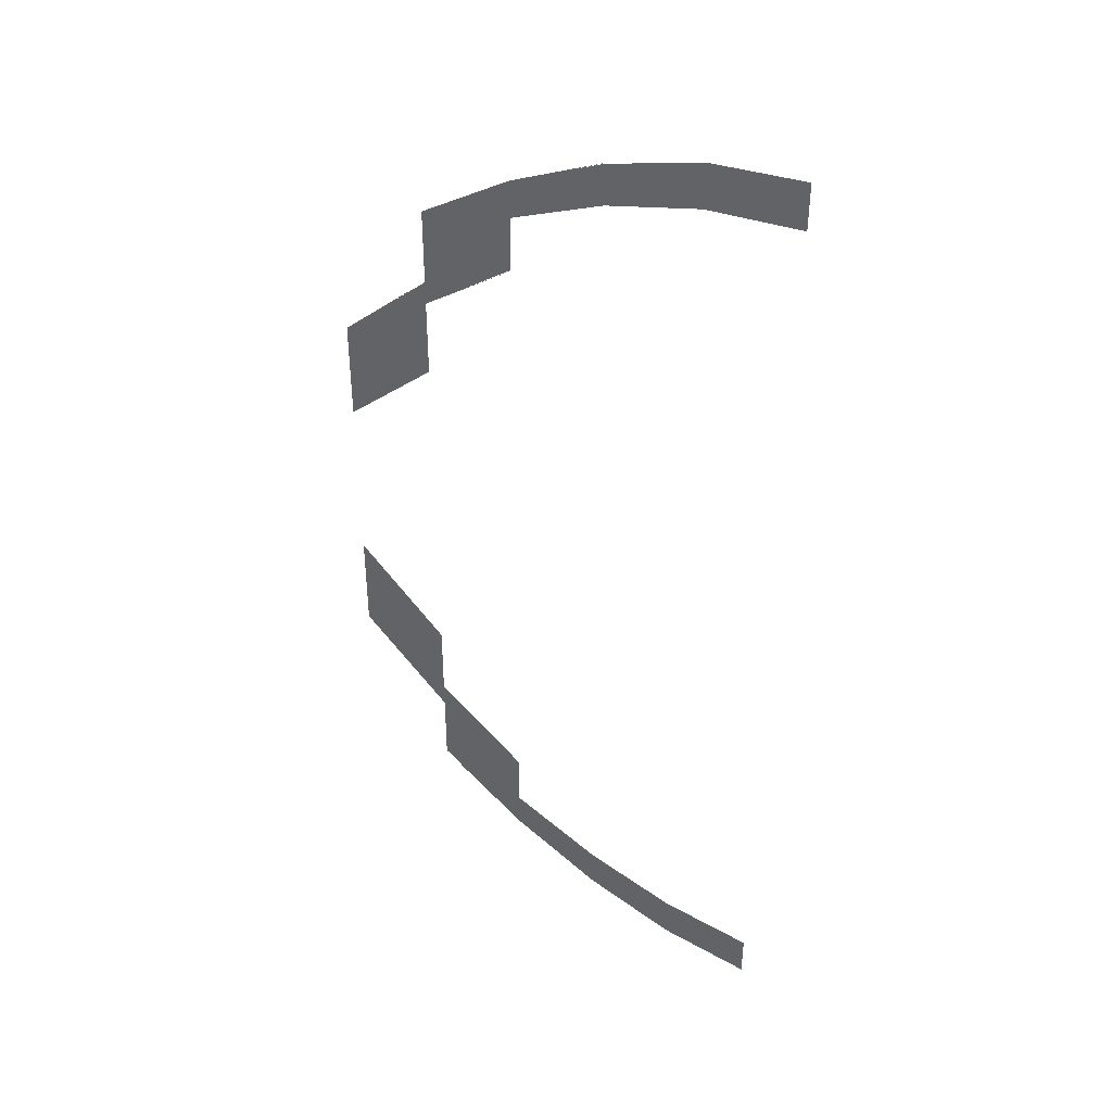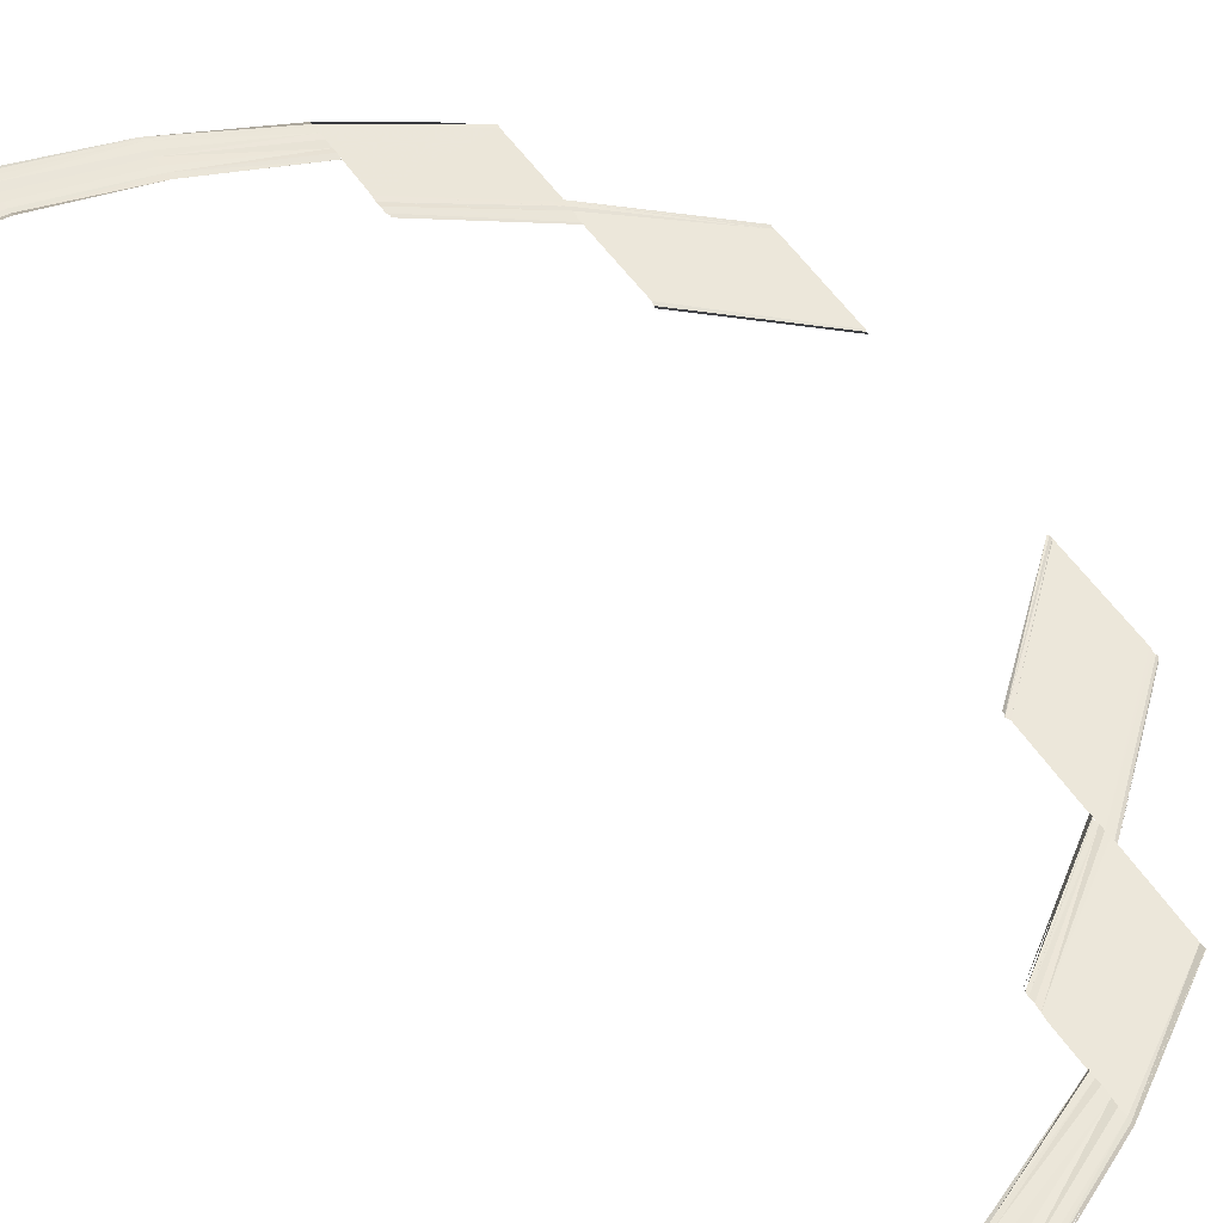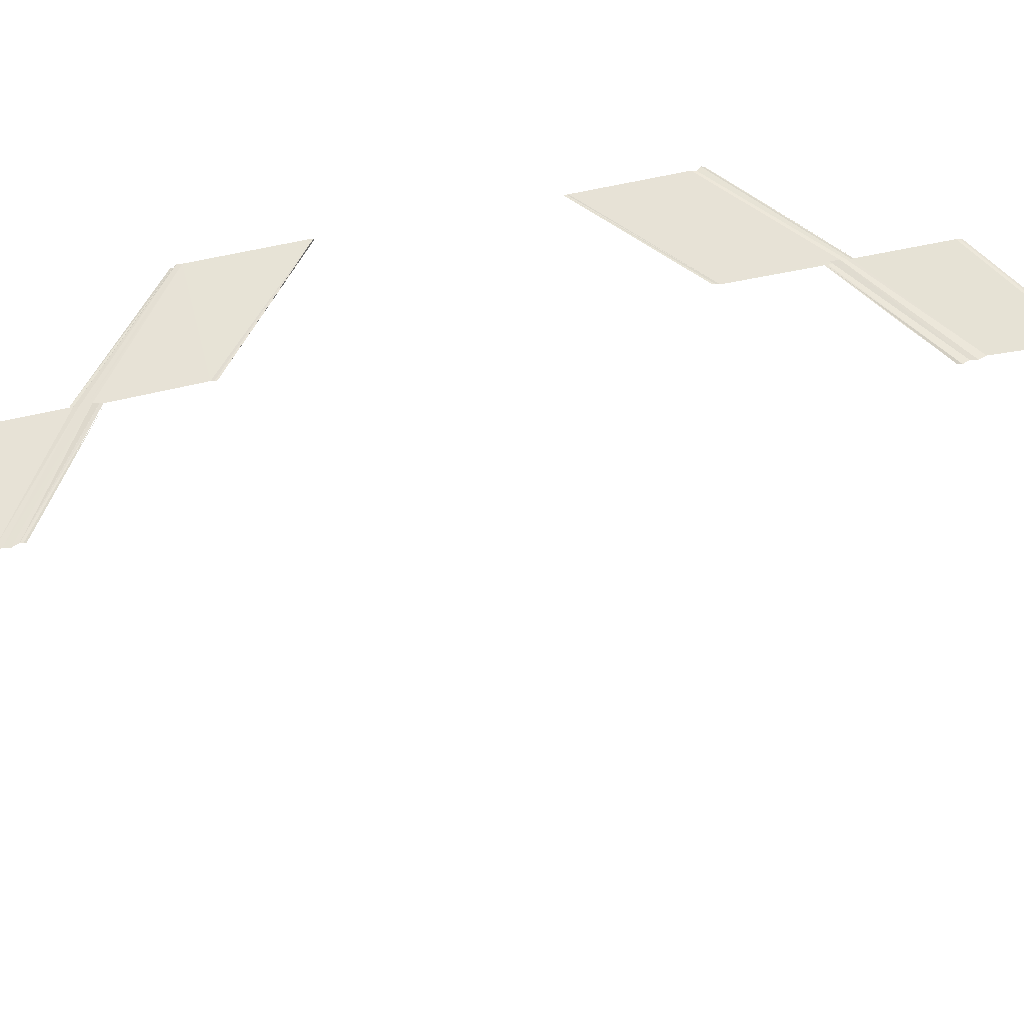
<metadata>
{"format":"obj","ext":"obj","renderer":"f3d","projection":"perspective","resolution":1024,"background":"white","views":[{"elev":40.8,"azim":-149.7,"up":"+Z"},{"elev":53.9,"azim":-32.9,"up":"+Y"},{"elev":63.2,"azim":-102.4,"up":"+Y"}]}
</metadata>
<code>
o 24448
v 2208 1880 17.45
v 2208 1880 17.45
v 2208 1880 17.45
v 2208 1880 17.45
v 2208 1880 17.45
v 2208 1880 17.45
v 2208 1880 17.45
v 2208 1880 17.45
v 2208 1880 17.46
v 2208 1880 17.45
v 2208 1880 17.46
v 2208 1880 17.45
v 2208 1880 17.46
v 2208 1880 17.46
v 2208 1880 17.46
v 2208 1880 17.46
v 2208 1880 17.46
v 2208 1880 17.46
v 2208 1880 17.46
v 2208 1880 17.46
v 2208 1880 17.46
v 2208 1880 17.46
v 2208 1880 17.45
v 2208 1880 17.45
v 2208 1880 17.45
v 2208 1880 17.45
v 2208 1880 17.45
v 2208 1880 17.45
v 2208 1880 17.45
v 2208 1880 17.45
v 2208 1880 17.46
v 2208 1880 17.45
v 2208 1880 17.45
v 2208 1880 17.46
v 2208 1880 17.45
v 2208 1880 17.46
v 2208 1880 17.46
v 2208 1880 17.46
v 2208 1880 17.46
v 2208 1880 17.46
v 2208 1880 17.46
v 2208 1880 17.46
v 2208 1880 17.46
v 2208 1880 17.46
v 2208 1880 17.46
v 2208 1880 17.45
v 2208 1880 17.46
v 2208 1880 17.45
v 2208 1880 17.46
v 2208 1880 17.45
v 2208 1880 17.46
v 2208 1880 17.45
v 2208 1880 17.46
v 2208 1880 17.46
v 2208 1880 17.46
v 2208 1880 17.46
v 2208 1880 17.46
v 2208 1880 17.46
v 2208 1880 17.46
v 2208 1880 17.46
v 2208 1880 17.46
v 2208 1880 17.46
v 2208 1880 17.46
v 2208 1880 17.46
v 2208 1880 17.46
v 2208 1880 17.46
v 2208 1880 17.46
v 2208 1880 17.45
v 2208 1880 17.46
v 2208 1880 17.45
v 2208 1880 17.45
v 2208 1880 17.46
v 2208 1880 17.45
v 2208 1880 17.46
v 2208 1880 17.45
v 2208 1880 17.46
v 2208 1880 17.46
v 2208 1880 17.46
v 2208 1880 17.46
v 2208 1880 17.46
v 2208 1880 17.46
v 2208 1880 17.46
v 2208 1880 17.46
v 2208 1880 17.46
v 2208 1880 17.46
v 2208 1880 17.46
v 2208 1880 17.46
v 2208 1880 17.46
v 2208 1880 17.46
v 2208 1880 17.46
v 2208 1880 17.46
v 2208 1880 17.46
v 2208 1880 17.46
v 2208 1880 17.46
v 2208 1880 17.46
v 2208 1880 17.46
v 2208 1880 17.46
v 2208 1880 17.46
v 2208 1880 17.46
v 2208 1880 17.46
v 2208 1880 17.46
v 2208 1880 17.46
v 2208 1880 17.46
v 2208 1880 17.46
v 2208 1880 17.46
v 2208 1880 17.46
v 2208 1880 17.46
v 2208 1880 17.46
v 2208 1880 17.46
v 2208 1880 17.47
v 2208 1880 17.47
v 2208 1880 17.46
v 2208 1880 17.46
v 2208 1880 17.46
v 2208 1880 17.46
v 2208 1880 17.46
v 2208 1880 17.46
v 2208 1880 17.46
v 2208 1880 17.46
v 2208 1880 17.46
v 2208 1880 17.46
v 2208 1880 17.46
v 2208 1880 17.46
v 2208 1880 17.46
v 2208 1880 17.46
v 2208 1880 17.46
v 2208 1880 17.46
v 2208 1880 17.46
v 2208 1880 17.46
v 2208 1880 17.46
v 2208 1880 17.47
v 2208 1880 17.46
v 2208 1880 17.46
v 2208 1880 17.47
v 2208 1880 17.46
v 2208 1880 17.46
v 2208 1880 17.47
v 2208 1880 17.46
v 2208 1880 17.46
v 2208 1880 17.47
v 2208 1880 17.46
v 2208 1880 17.47
v 2208 1880 17.46
v 2208 1880 17.47
v 2208 1880 17.47
v 2208 1880 17.46
v 2208 1880 17.46
v 2208 1880 17.46
v 2208 1880 17.47
v 2208 1880 17.46
v 2208 1880 17.47
v 2208 1880 17.48
v 2208 1880 17.47
v 2208 1880 17.47
v 2208 1880 17.48
v 2208 1880 17.47
v 2208 1880 17.48
v 2208 1880 17.47
v 2208 1880 17.48
v 2208 1880 17.47
v 2208 1880 17.47
v 2208 1880 17.48
v 2208 1880 17.47
v 2208 1880 17.48
v 2208 1880 17.47
v 2208 1880 17.47
v 2208 1880 17.48
v 2208 1880 17.47
v 2208 1880 17.48
v 2208 1880 17.47
v 2208 1880 17.47
v 2208 1880 17.47
v 2208 1880 17.48
v 2208 1880 17.47
v 2208 1880 17.48
v 2208 1880 17.47
v 2208 1880 17.48
v 2208 1880 17.47
v 2208 1880 17.48
v 2208 1880 17.49
v 2208 1880 17.48
v 2208 1880 17.49
v 2208 1880 17.48
v 2208 1880 17.48
v 2208 1880 17.48
v 2208 1880 17.49
v 2208 1880 17.48
v 2208 1880 17.49
v 2208 1880 17.48
v 2208 1880 17.48
v 2208 1880 17.48
v 2208 1880 17.49
v 2208 1880 17.48
v 2208 1880 17.49
v 2208 1880 17.48
v 2208 1880 17.49
v 2208 1880 17.48
v 2208 1880 17.48
v 2208 1880 17.48
v 2208 1880 17.48
v 2208 1880 17.49
v 2208 1880 17.49
v 2208 1880 17.48
v 2208 1880 17.49
v 2208 1880 17.5
v 2208 1880 17.49
v 2208 1880 17.49
v 2208 1880 17.5
v 2208 1880 17.49
v 2208 1880 17.49
v 2208 1880 17.5
v 2208 1880 17.5
v 2208 1880 17.49
v 2208 1880 17.49
v 2208 1880 17.5
v 2208 1880 17.49
v 2208 1880 17.5
v 2208 1880 17.49
v 2208 1880 17.5
v 2208 1880 17.49
v 2208 1880 17.52
v 2208 1880 17.52
v 2208 1880 17.51
v 2208 1880 17.52
v 2208 1880 17.52
v 2208 1880 17.51
v 2208 1880 17.51
v 2208 1880 17.51
v 2208 1880 17.51
v 2208 1880 17.51
v 2208 1880 17.52
v 2208 1880 17.52
v 2208 1880 17.51
v 2208 1880 17.51
v 2208 1880 17.51
v 2208 1880 17.51
v 2208 1880 17.52
v 2208 1880 17.51
v 2208 1880 17.52
v 2208 1880 17.51
v 2208 1880 17.52
v 2208 1880 17.52
v 2208 1880 17.53
v 2208 1880 17.53
v 2208 1880 17.52
v 2208 1880 17.52
v 2208 1880 17.53
v 2208 1880 17.52
v 2208 1880 17.53
v 2208 1880 17.52
v 2208 1880 17.53
v 2208 1880 17.52
v 2208 1880 17.52
v 2208 1880 17.52
v 2208 1880 17.53
v 2208 1880 17.53
v 2208 1880 17.52
v 2208 1880 17.53
v 2208 1880 17.54
v 2208 1880 17.53
v 2208 1880 17.52
v 2208 1880 17.53
v 2208 1880 17.52
v 2208 1880 17.53
v 2208 1880 17.52
v 2208 1880 17.53
v 2208 1880 17.52
v 2208 1880 17.53
v 2208 1880 17.52
v 2208 1880 17.53
v 2208 1880 17.53
v 2208 1880 17.54
v 2208 1880 17.53
v 2208 1880 17.54
v 2208 1880 17.54
v 2208 1880 17.53
v 2208 1880 17.54
v 2208 1880 17.53
v 2208 1880 17.53
v 2208 1880 17.54
v 2208 1880 17.53
v 2208 1880 17.54
v 2208 1880 17.53
v 2208 1880 17.53
v 2208 1880 17.53
v 2208 1880 17.54
v 2208 1880 17.53
v 2208 1880 17.54
v 2208 1880 17.53
v 2208 1880 17.53
v 2208 1880 17.54
v 2208 1880 17.53
v 2208 1880 17.54
v 2208 1880 17.53
v 2208 1880 17.53
v 2208 1880 17.53
v 2208 1880 17.53
v 2208 1880 17.54
v 2208 1880 17.55
v 2208 1880 17.54
v 2208 1880 17.55
v 2208 1880 17.54
v 2208 1880 17.55
v 2208 1880 17.54
v 2208 1880 17.54
v 2208 1880 17.55
v 2208 1880 17.54
v 2208 1880 17.54
v 2208 1880 17.55
v 2208 1880 17.54
v 2208 1880 17.55
v 2208 1880 17.54
v 2208 1880 17.55
v 2208 1880 17.54
v 2208 1880 17.55
v 2208 1880 17.55
v 2208 1880 17.55
v 2208 1880 17.55
v 2208 1880 17.55
v 2208 1880 17.55
v 2208 1880 17.55
v 2208 1880 17.55
v 2208 1880 17.55
v 2208 1880 17.55
v 2208 1880 17.55
v 2208 1880 17.55
v 2208 1880 17.55
v 2208 1880 17.55
v 2208 1880 17.55
v 2208 1880 17.55
v 2208 1880 17.55
v 2208 1880 17.55
v 2208 1880 17.55
v 2208 1880 17.55
v 2208 1880 17.55
v 2208 1880 17.54
v 2208 1880 17.54
v 2208 1880 17.55
v 2208 1880 17.54
v 2208 1880 17.56
v 2208 1880 17.56
v 2208 1880 17.56
v 2208 1880 17.55
v 2208 1880 17.56
v 2208 1880 17.56
v 2208 1880 17.55
v 2208 1880 17.56
v 2208 1880 17.55
v 2208 1880 17.55
v 2208 1880 17.55
v 2208 1880 17.56
v 2208 1880 17.55
v 2208 1880 17.55
v 2208 1880 17.55
v 2208 1880 17.56
v 2208 1880 17.55
v 2208 1880 17.55
v 2208 1880 17.55
v 2208 1880 17.55
v 2208 1880 17.55
v 2208 1880 17.55
v 2208 1880 17.55
v 2208 1880 17.55
v 2208 1880 17.55
v 2208 1880 17.55
v 2208 1880 17.55
v 2208 1880 17.55
v 2208 1880 17.55
v 2208 1880 17.55
v 2208 1880 17.55
v 2208 1880 17.55
v 2208 1880 17.55
v 2208 1880 17.55
v 2208 1880 17.55
v 2208 1880 17.55
v 2208 1880 17.55
v 2208 1880 17.55
v 2208 1880 17.55
v 2208 1880 17.55
v 2208 1880 17.55
v 2208 1880 17.55
v 2208 1880 17.55
v 2208 1880 17.55
v 2208 1880 17.55
v 2208 1880 17.55
v 2208 1880 17.55
v 2208 1880 17.55
v 2208 1880 17.55
v 2208 1880 17.55
v 2208 1880 17.55
v 2208 1880 17.55
v 2208 1880 17.55
v 2208 1880 17.55
v 2208 1880 17.55
v 2208 1880 17.54
v 2208 1880 17.54
v 2208 1880 17.55
v 2208 1880 17.55
v 2208 1880 17.54
v 2208 1880 17.56
v 2208 1880 17.56
v 2208 1880 17.56
v 2208 1880 17.56
v 2208 1880 17.56
v 2208 1880 17.56
v 2208 1880 17.56
v 2208 1880 17.56
v 2208 1880 17.56
v 2208 1880 17.56
v 2208 1880 17.56
v 2208 1880 17.55
v 2208 1880 17.55
v 2208 1880 17.55
v 2208 1880 17.55
v 2208 1880 17.55
v 2208 1880 17.55
v 2208 1880 17.55
v 2208 1880 17.55
v 2208 1880 17.55
v 2208 1880 17.55
v 2208 1880 17.55
v 2208 1880 17.56
v 2208 1880 17.56
v 2208 1880 17.56
v 2208 1880 17.56
v 2208 1880 17.56
v 2208 1880 17.56
v 2208 1880 17.56
v 2208 1880 17.56
v 2208 1880 17.56
v 2208 1880 17.56
v 2208 1880 17.55
v 2208 1880 17.56
v 2208 1880 17.55
v 2208 1880 17.55
v 2208 1880 17.55
v 2208 1880 17.55
v 2208 1880 17.55
v 2208 1880 17.55
v 2208 1880 17.55
v 2208 1880 17.55
v 2208 1880 17.55
v 2208 1880 17.55
v 2208 1880 17.55
f 1 2 3
f 2 4 5
f 6 4 5
f 7 6 3
f 7 6 8
f 6 9 10
f 11 9 10
f 12 11 8
f 12 11 13
f 11 14 15
f 16 14 15
f 17 16 13
f 17 16 18
f 19 20 18
f 16 21 22
f 20 21 22
f 23 24 25
f 23 24 26
f 24 27 28
f 24 29 30
f 31 29 30
f 32 31 25
f 32 31 33
f 31 34 35
f 36 34 35
f 37 36 33
f 37 36 38
f 36 39 40
f 41 39 40
f 42 41 38
f 42 41 43
f 41 44 45
f 46 47 48
f 47 49 50
f 51 49 50
f 52 51 48
f 52 51 53
f 51 54 55
f 56 54 55
f 57 56 53
f 57 56 58
f 56 59 60
f 61 59 60
f 62 61 58
f 62 61 63
f 64 65 63
f 61 66 67
f 65 66 67
f 68 69 70
f 68 69 71
f 69 72 73
f 69 74 75
f 76 74 75
f 77 76 70
f 77 76 78
f 76 79 80
f 81 79 80
f 82 81 78
f 82 81 83
f 81 84 85
f 86 84 85
f 87 86 83
f 87 86 88
f 86 89 90
f 91 92 93
f 92 94 95
f 96 94 95
f 97 96 93
f 97 96 98
f 96 99 100
f 101 99 100
f 102 101 98
f 102 101 103
f 101 104 105
f 106 104 105
f 107 106 103
f 107 106 108
f 109 110 108
f 106 111 112
f 110 111 112
f 113 114 115
f 113 114 116
f 114 117 118
f 114 119 120
f 121 119 120
f 122 121 115
f 122 121 123
f 121 124 125
f 126 124 125
f 127 126 123
f 127 126 128
f 126 129 130
f 131 129 130
f 132 131 128
f 132 131 133
f 131 134 135
f 136 137 138
f 139 140 136
f 139 140 141
f 140 142 143
f 144 142 143
f 145 144 146
f 147 145 138
f 147 145 148
f 145 149 150
f 151 152 153
f 154 155 151
f 154 155 156
f 155 157 158
f 159 157 158
f 160 159 156
f 160 159 161
f 159 162 163
f 164 162 163
f 165 164 161
f 165 164 166
f 166 167 168
f 169 164 170
f 171 169 168
f 171 169 172
f 169 173 174
f 175 173 174
f 176 175 172
f 176 175 153
f 175 177 178
f 179 177 178
f 179 180 181
f 180 182 183
f 184 180 185
f 180 186 187
f 188 186 187
f 189 188 190
f 189 188 191
f 188 192 193
f 192 194 195
f 196 194 195
f 197 196 198
f 197 196 199
f 200 201 199
f 196 202 203
f 201 202 203
f 204 205 206
f 207 208 204
f 207 208 209
f 210 211 209
f 208 212 213
f 211 212 213
f 214 215 206
f 214 215 216
f 215 217 218
f 215 219 220
f 221 222 223
f 224 222 223
f 225 221 226
f 227 225 226
f 228 225 229
f 230 231 229
f 225 232 233
f 231 232 233
f 234 224 235
f 234 224 236
f 224 237 238
f 239 237 240
f 241 242 240
f 243 244 245
f 246 247 243
f 246 247 248
f 247 249 250
f 251 249 250
f 252 251 248
f 252 251 253
f 254 255 253
f 251 256 257
f 258 256 257
f 258 259 260
f 261 262 254
f 261 262 263
f 262 264 265
f 266 264 265
f 267 266 263
f 267 266 245
f 266 268 269
f 270 259 271
f 259 272 273
f 274 272 273
f 259 275 276
f 277 275 276
f 278 277 271
f 278 277 279
f 279 280 281
f 282 277 283
f 284 282 281
f 284 282 285
f 282 286 287
f 288 286 287
f 289 288 285
f 289 288 290
f 288 291 292
f 293 291 292
f 274 293 294
f 295 274 296
f 295 274 297
f 298 299 300
f 299 301 302
f 303 301 302
f 304 303 300
f 304 303 305
f 305 306 307
f 308 309 307
f 308 309 310
f 309 311 312
f 309 313 314
f 315 313 314
f 315 316 317
f 318 316 319
f 316 320 321
f 322 320 321
f 316 323 324
f 325 323 324
f 326 325 319
f 326 325 327
f 328 322 329
f 328 322 330
f 330 331 332
f 325 333 334
f 335 333 334
f 336 335 327
f 336 335 337
f 335 338 339
f 340 341 331
f 341 342 343
f 344 342 343
f 340 345 346
f 347 345 346
f 348 344 349
f 348 344 350
f 350 351 352
f 353 347 352
f 353 347 354
f 344 355 356
f 357 355 356
f 358 357 349
f 358 357 359
f 347 360 361
f 362 360 361
f 363 362 354
f 363 362 364
f 357 365 366
f 367 365 366
f 368 367 359
f 368 367 369
f 370 371 369
f 367 372 373
f 371 372 373
f 362 374 375
f 376 374 375
f 376 377 378
f 379 376 380
f 379 376 364
f 381 382 383
f 381 382 332
f 382 384 385
f 382 386 387
f 388 386 387
f 389 388 383
f 389 388 390
f 388 391 392
f 393 391 392
f 394 393 390
f 394 393 395
f 396 397 395
f 393 398 399
f 397 398 399
f 400 401 402
f 401 403 404
f 405 403 404
f 406 405 402
f 406 405 407
f 405 408 409
f 410 408 409
f 411 410 407
f 411 410 412
f 410 413 414
f 415 413 414
f 416 415 412
f 416 415 417
f 418 419 417
f 415 420 421
f 419 420 421
f 422 423 424
f 422 423 425
f 423 426 427
f 423 428 429
f 430 428 429
f 431 430 424
f 431 430 432
f 430 433 434
f 435 433 434
f 436 435 432
f 436 435 437
f 435 438 439
f 440 438 439
f 441 440 437
f 441 440 442
f 440 443 444

</code>
